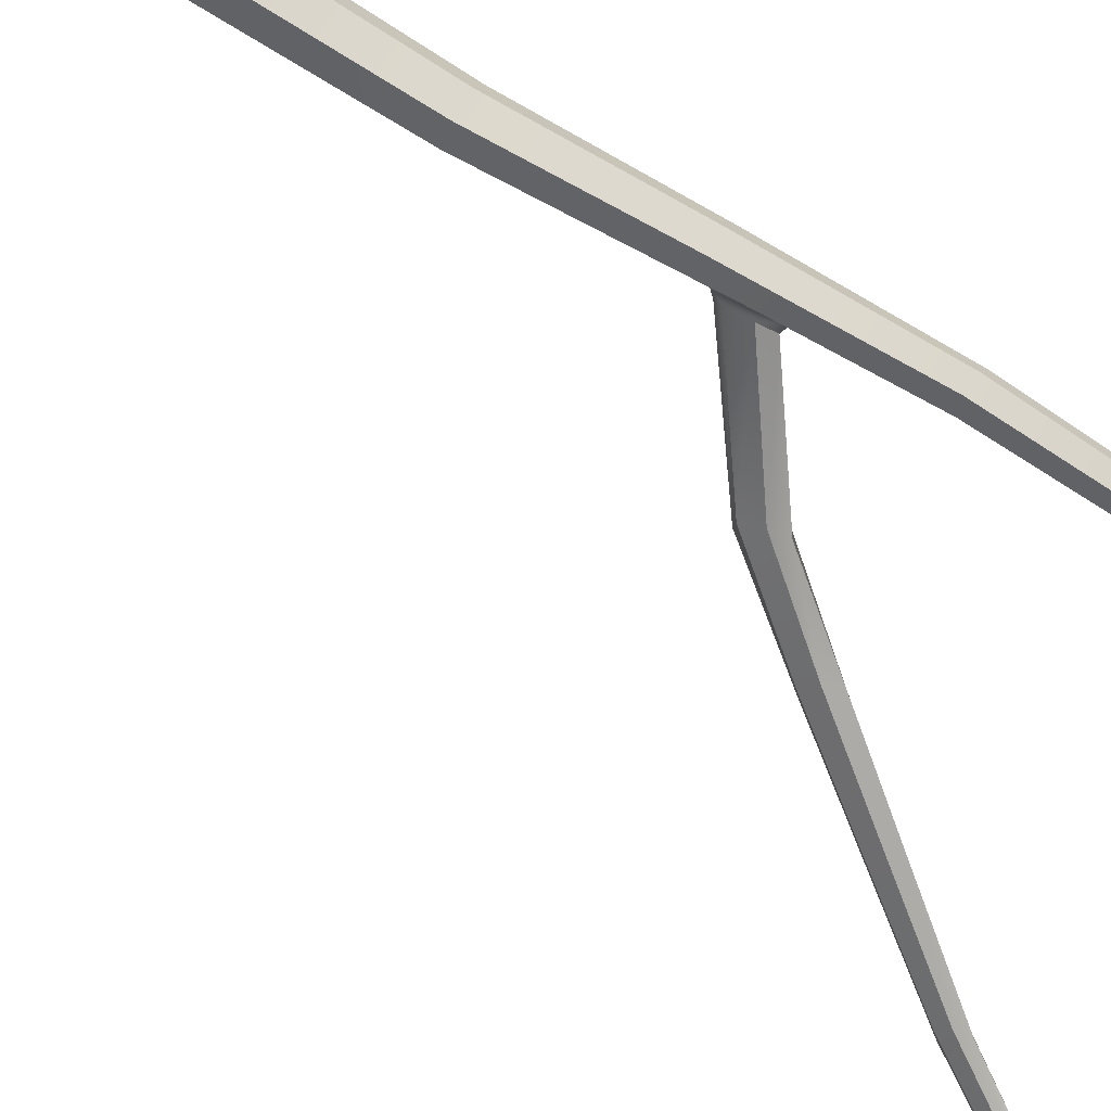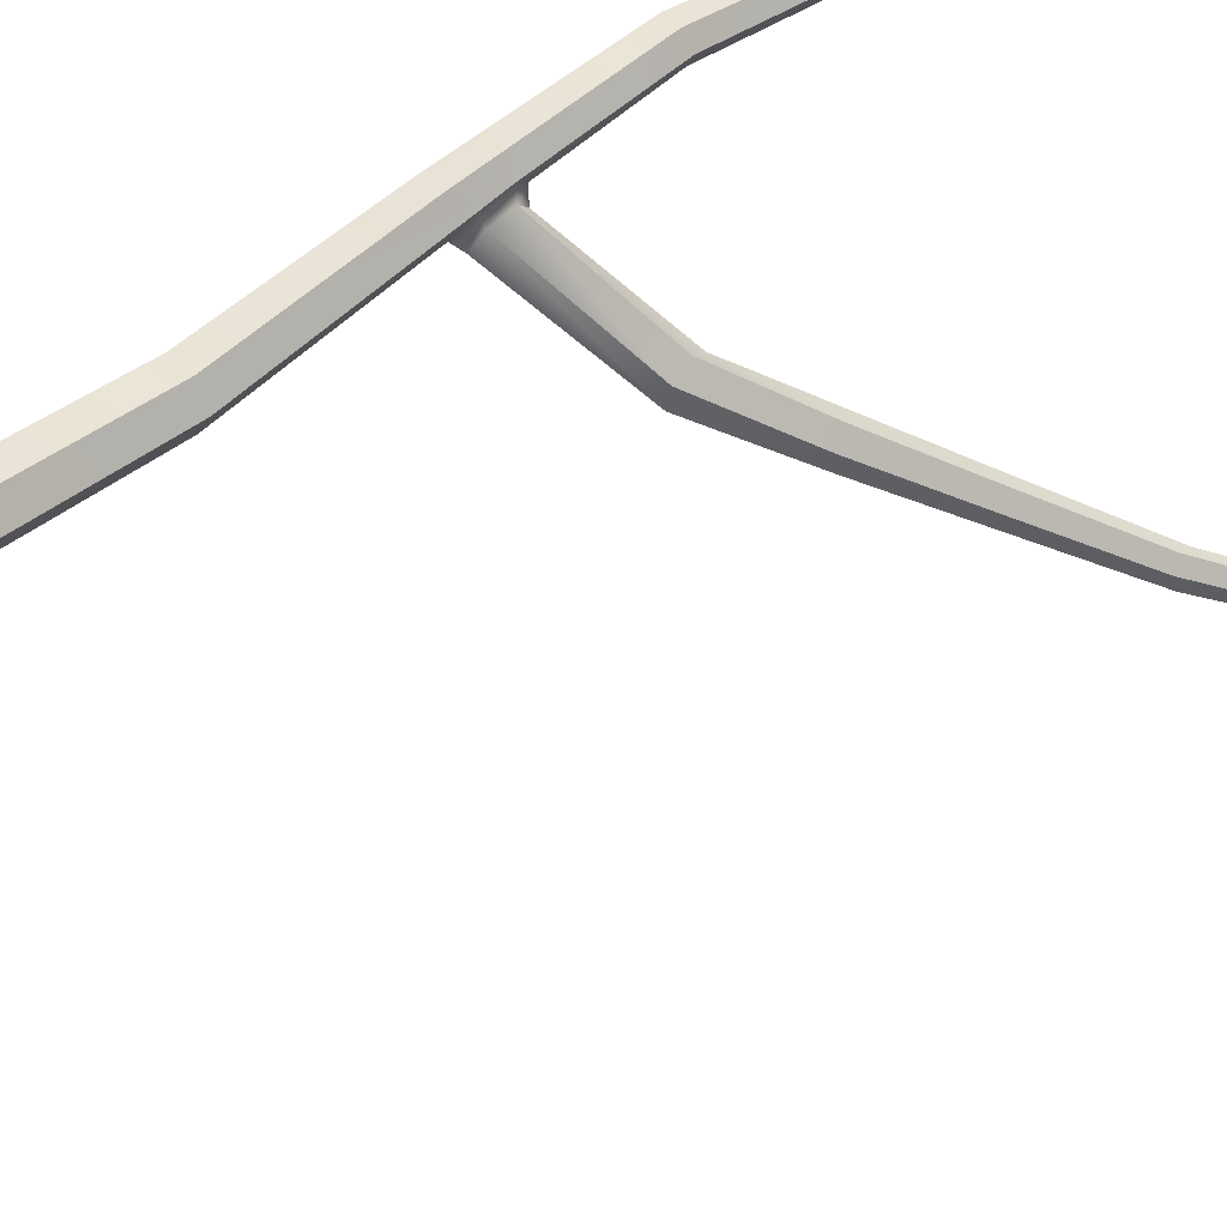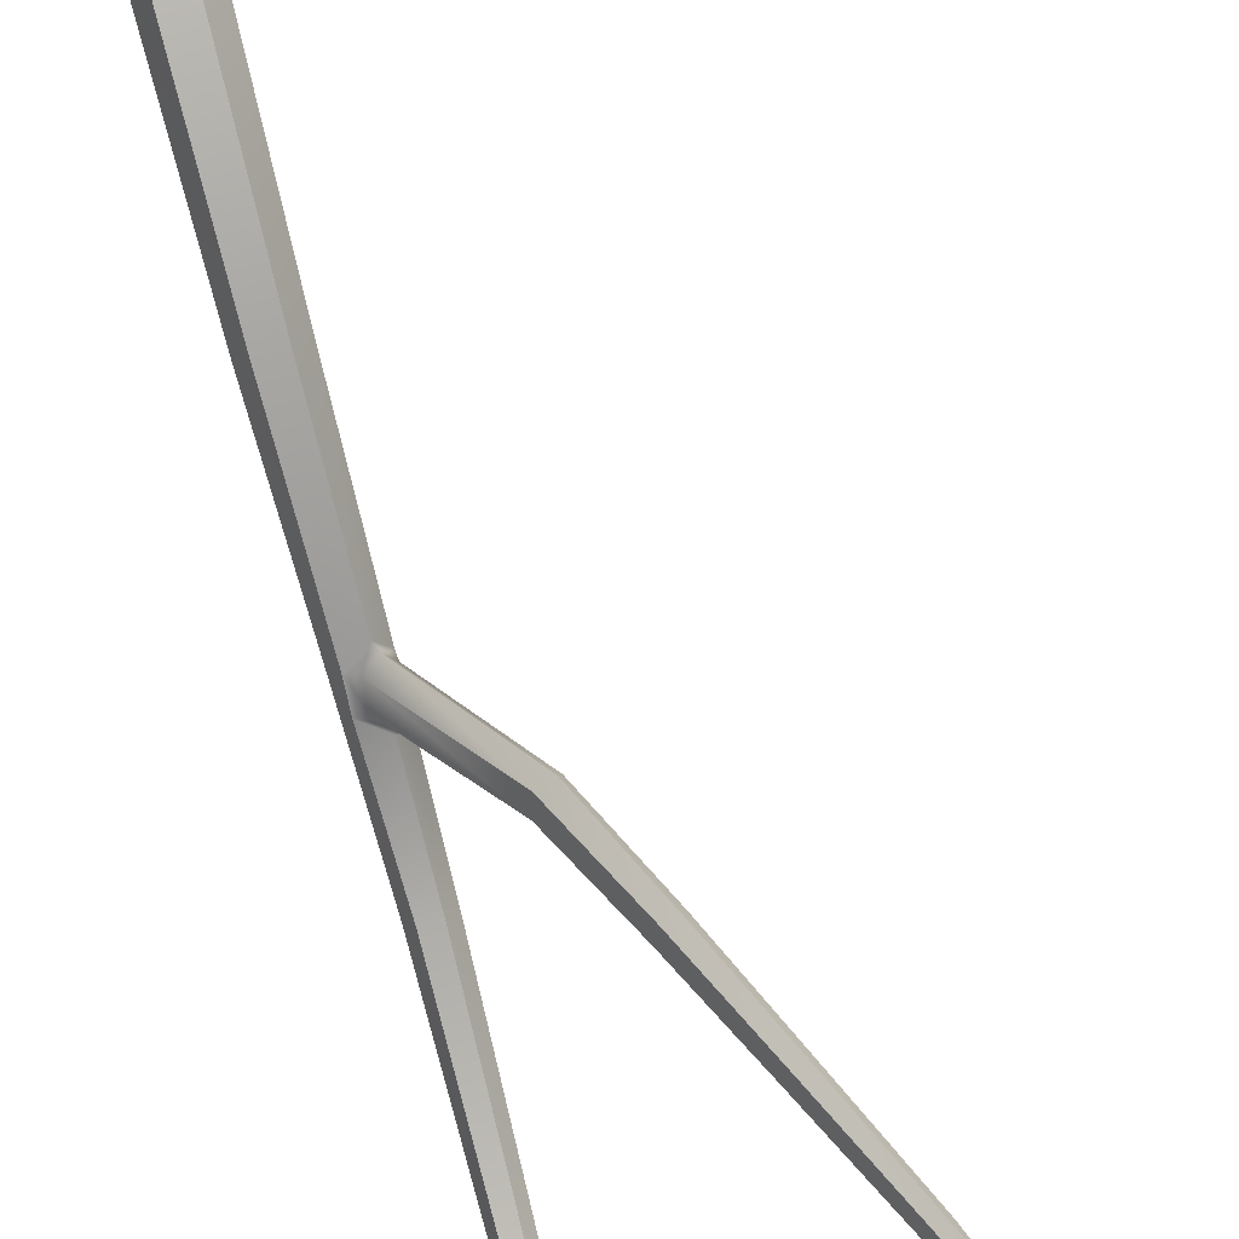
<metadata>
{"format":"obj","ext":"obj","renderer":"f3d","projection":"perspective","resolution":1024,"background":"white","views":[{"elev":72.9,"azim":122.9,"up":"+Z"},{"elev":43.9,"azim":48.7,"up":"+Z"},{"elev":-78.6,"azim":14.1,"up":"+Z"}]}
</metadata>
<code>
g default
v 0.0635 -0.15 -0.11
v -0.0635 -0.15 -0.11
v -0.127 -0.15 -0
v -0.0635 -0.15 0.11
v 0.0635 -0.15 0.11
v 0.127 -0.15 0
v 0.0635 0.15 -0.11
v -0.0635 0.15 -0.11
v -0.127 0.15 -0
v -0.0635 0.15 0.11
v 0.0635 0.15 0.11
v 0.127 0.15 0
v 0 -0.15 0
v 0.05715 1.052 -0.03903
v 0.0508 1.905 -0.204
v 0.04445 2.739 -0.2031
v 0.03847 3.388 -0.08114
v 0.03175 4.03 0.01652
v 0.0254 4.825 -0.05158
v 0.01905 5.82 -0.2927
v 0.0127 6.854 -0.1356
v -0.05715 1.052 -0.03903
v -0.0508 1.905 -0.204
v -0.04445 2.739 -0.2031
v -0.03924 3.439 -0.07153
v -0.03175 4.03 0.01652
v -0.0254 4.825 -0.05158
v -0.01905 5.82 -0.2927
v -0.0127 6.854 -0.1356
v -0 6.851 -0.1138
v -0.1143 1.045 0.05974
v -0.1016 1.923 -0.1178
v -0.0889 2.739 -0.1261
v -0.0762 3.39 -0.01423
v -0.0635 4.022 0.07102
v -0.0508 4.829 -0.007795
v -0.0381 5.828 -0.2607
v -0.0254 6.851 -0.1138
v -0.05715 1.039 0.1585
v -0.0508 1.94 -0.03151
v -0.04445 2.74 -0.04912
v -0.0381 3.378 0.05081
v -0.03175 4.015 0.1255
v -0.0254 4.834 0.03599
v -0.01905 5.836 -0.2287
v -0.0127 6.848 -0.09204
v 0.05715 1.039 0.1585
v 0.0508 1.94 -0.03151
v 0.04445 2.74 -0.04912
v 0.0381 3.378 0.05081
v 0.03175 4.015 0.1255
v 0.0254 4.834 0.03599
v 0.01905 5.836 -0.2287
v 0.0127 6.848 -0.09204
v 0.1143 1.045 0.05974
v 0.1016 1.923 -0.1178
v 0.0889 2.739 -0.1261
v 0.07539 3.432 -0.007439
v 0.0635 4.022 0.07102
v 0.0508 4.829 -0.007795
v 0.0381 5.828 -0.2607
v 0.0254 6.851 -0.1138
v 0.03528 3.603 -0.04844
v -0.04312 3.547 -0.05327
v -0.07239 3.579 0.01135
v -0.03619 3.569 0.07322
v 0.03619 3.569 0.07322
v 0.07319 3.539 0.01177
v 0.06011 3.419 -0.1161
v 0.001074 3.457 -0.1014
v -0.001936 3.541 -0.08686
v 0.05793 3.585 -0.09105
v 0.08193 3.452 -0.05627
v 0.07996 3.535 -0.04116
v 0.3695 3.676 -0.4829
v 0.56 3.975 -0.7051
v 0.7462 4.277 -0.9223
v 0.9481 4.606 -1.158
v 1.14 4.985 -1.381
v 1.268 5.482 -1.53
v 1.28 6.117 -1.543
v 1.168 6.716 -1.41
v 0.3081 3.696 -0.4678
v 0.5015 3.976 -0.6873
v 0.693 4.274 -0.9043
v 0.9001 4.599 -1.14
v 1.098 4.971 -1.364
v 1.235 5.456 -1.517
v 1.261 6.081 -1.539
v 1.162 6.678 -1.416
v 0.2911 3.763 -0.4346
v 0.476 4.023 -0.6454
v 0.67 4.314 -0.8669
v 0.8802 4.633 -1.107
v 1.079 4.996 -1.335
v 1.217 5.467 -1.491
v 1.246 6.081 -1.518
v 1.154 6.672 -1.403
v 0.3399 3.81 -0.42
v 0.5129 4.071 -0.6246
v 0.704 4.36 -0.8506
v 0.9118 4.677 -1.096
v 1.106 5.038 -1.326
v 1.234 5.509 -1.478
v 1.252 6.121 -1.501
v 1.15 6.709 -1.383
v 0.3746 3.688 -0.418
v 0.5616 3.97 -0.6442
v 0.7457 4.269 -0.8667
v 0.9453 4.595 -1.107
v 1.136 4.968 -1.337
v 1.266 5.455 -1.497
v 1.284 6.082 -1.524
v 1.178 6.679 -1.406
v 0.3585 3.755 -0.3842
v 0.537 4.017 -0.6019
v 0.7234 4.309 -0.8289
v 0.926 4.629 -1.075
v 1.118 4.993 -1.308
v 1.249 5.466 -1.47
v 1.27 6.081 -1.503
v 1.169 6.673 -1.392
g Trunk
f 1 2 8 7
f 2 3 9 8
f 3 4 10 9
f 4 5 11 10
f 5 6 12 11
f 6 1 7 12
f 2 1 13
f 3 2 13
f 4 3 13
f 5 4 13
f 6 5 13
f 1 6 13
f 21 29 30
f 29 38 30
f 38 46 30
f 46 54 30
f 54 62 30
f 62 21 30
f 7 8 22 14
f 14 22 23 15
f 15 23 24 16
f 16 24 25 17
f 63 64 26 18
f 18 26 27 19
f 19 27 28 20
f 20 28 29 21
f 8 9 31 22
f 22 31 32 23
f 23 32 33 24
f 24 33 34 25
f 64 65 35 26
f 26 35 36 27
f 27 36 37 28
f 28 37 38 29
f 9 10 39 31
f 31 39 40 32
f 32 40 41 33
f 33 41 42 34
f 65 66 43 35
f 35 43 44 36
f 36 44 45 37
f 37 45 46 38
f 10 11 47 39
f 39 47 48 40
f 40 48 49 41
f 41 49 50 42
f 66 67 51 43
f 43 51 52 44
f 44 52 53 45
f 45 53 54 46
f 11 12 55 47
f 47 55 56 48
f 48 56 57 49
f 49 57 58 50
f 67 68 59 51
f 51 59 60 52
f 52 60 61 53
f 53 61 62 54
f 12 7 14 55
f 55 14 15 56
f 56 15 16 57
f 57 16 17 58
f 68 63 18 59
f 59 18 19 60
f 60 19 20 61
f 61 20 21 62
f 82 90 98 106
f 25 34 65 64
f 34 42 66 65
f 42 50 67 66
f 50 58 68 67
f 114 82 106 122
f 17 25 70 69
f 25 64 71 70
f 64 63 72 71
f 58 17 69 73
f 63 68 74 72
f 68 58 73 74
f 69 70 83 75
f 75 83 84 76
f 76 84 85 77
f 77 85 86 78
f 78 86 87 79
f 79 87 88 80
f 80 88 89 81
f 81 89 90 82
f 70 71 91 83
f 83 91 92 84
f 84 92 93 85
f 85 93 94 86
f 86 94 95 87
f 87 95 96 88
f 88 96 97 89
f 89 97 98 90
f 71 72 99 91
f 91 99 100 92
f 92 100 101 93
f 93 101 102 94
f 94 102 103 95
f 95 103 104 96
f 96 104 105 97
f 97 105 106 98
f 73 69 75 107
f 107 75 76 108
f 108 76 77 109
f 109 77 78 110
f 110 78 79 111
f 111 79 80 112
f 112 80 81 113
f 113 81 82 114
f 72 74 115 99
f 99 115 116 100
f 100 116 117 101
f 101 117 118 102
f 102 118 119 103
f 103 119 120 104
f 104 120 121 105
f 105 121 122 106
f 74 73 107 115
f 115 107 108 116
f 116 108 109 117
f 117 109 110 118
f 118 110 111 119
f 119 111 112 120
f 120 112 113 121
f 121 113 114 122

</code>
